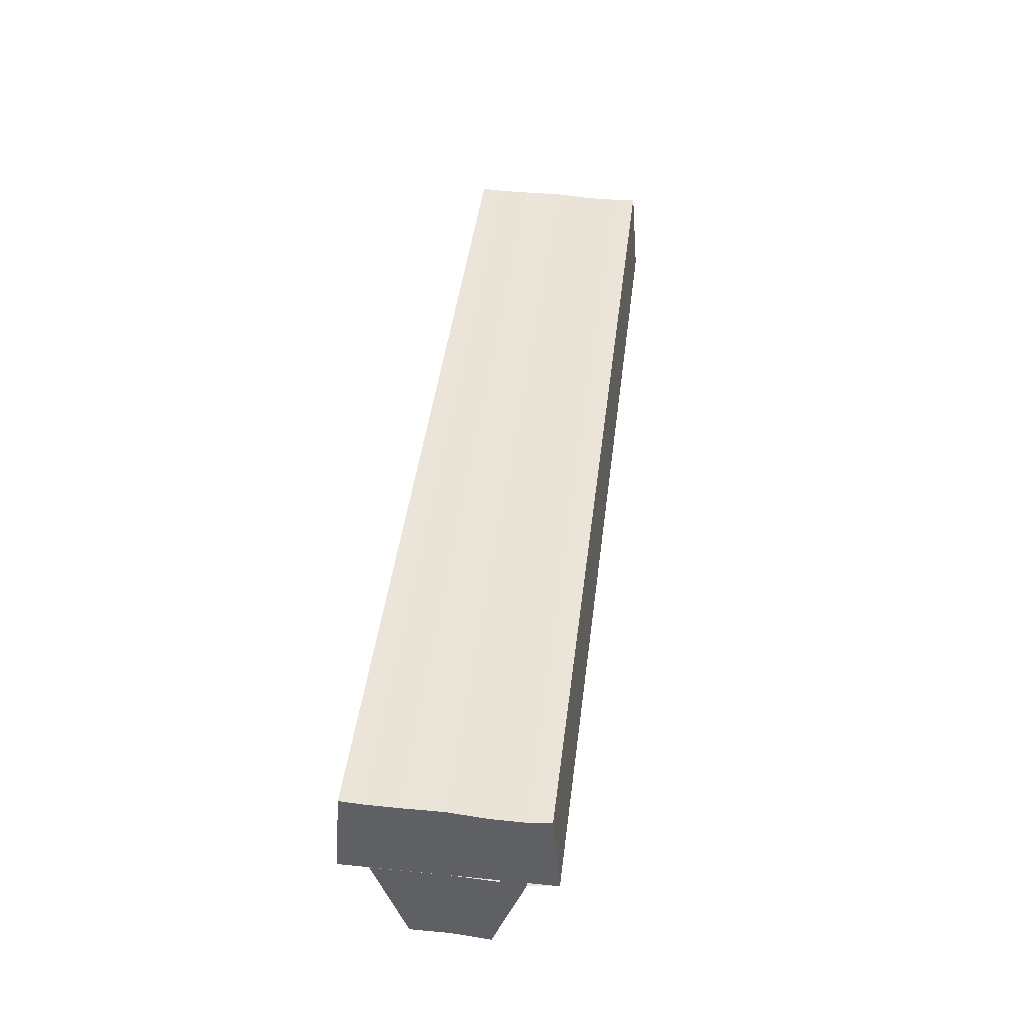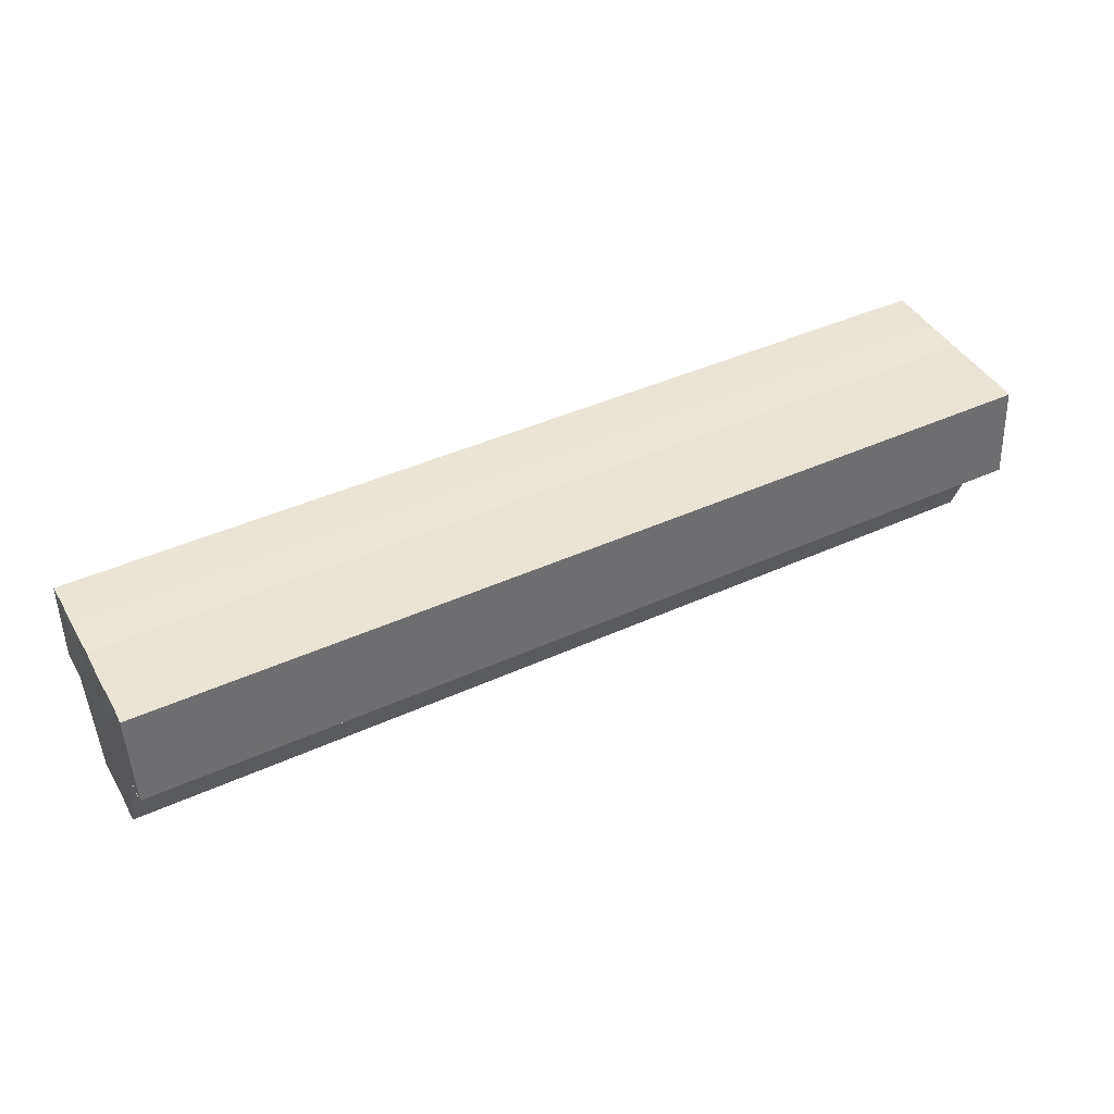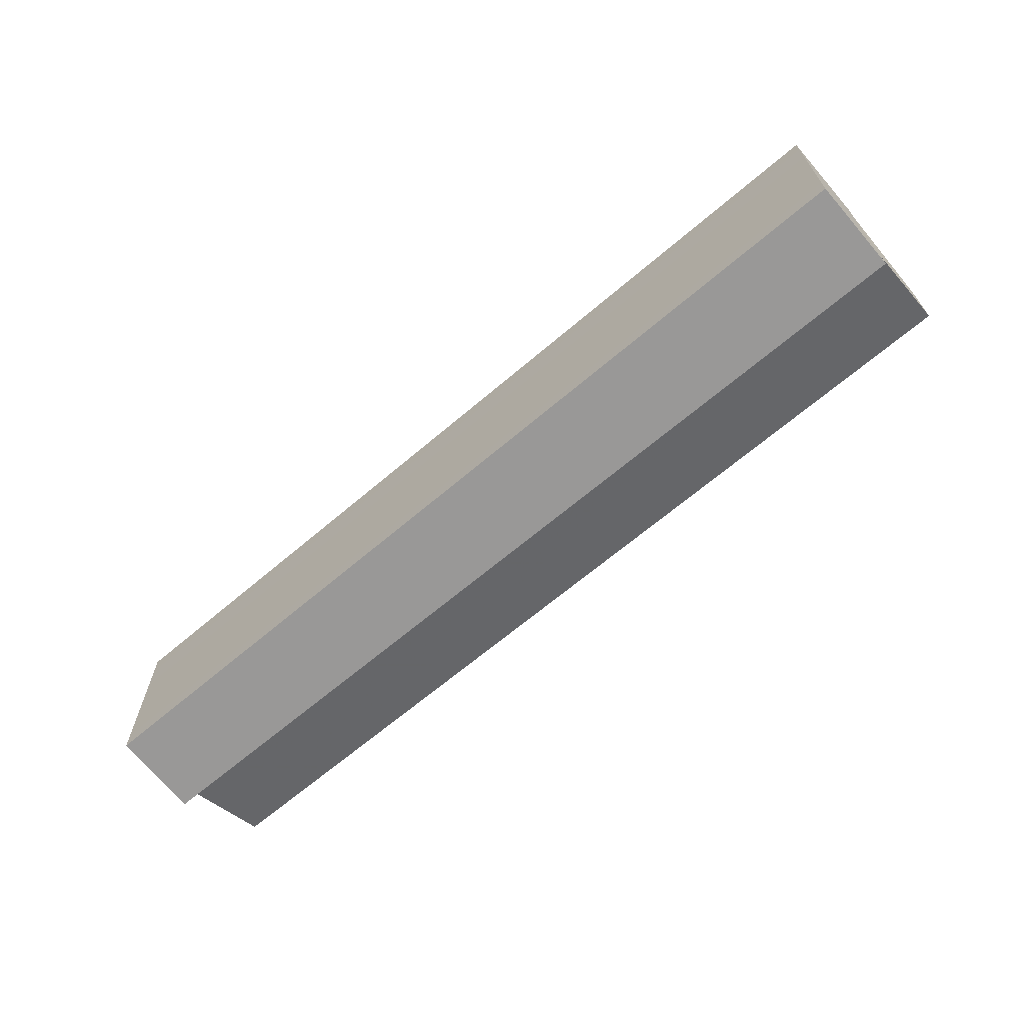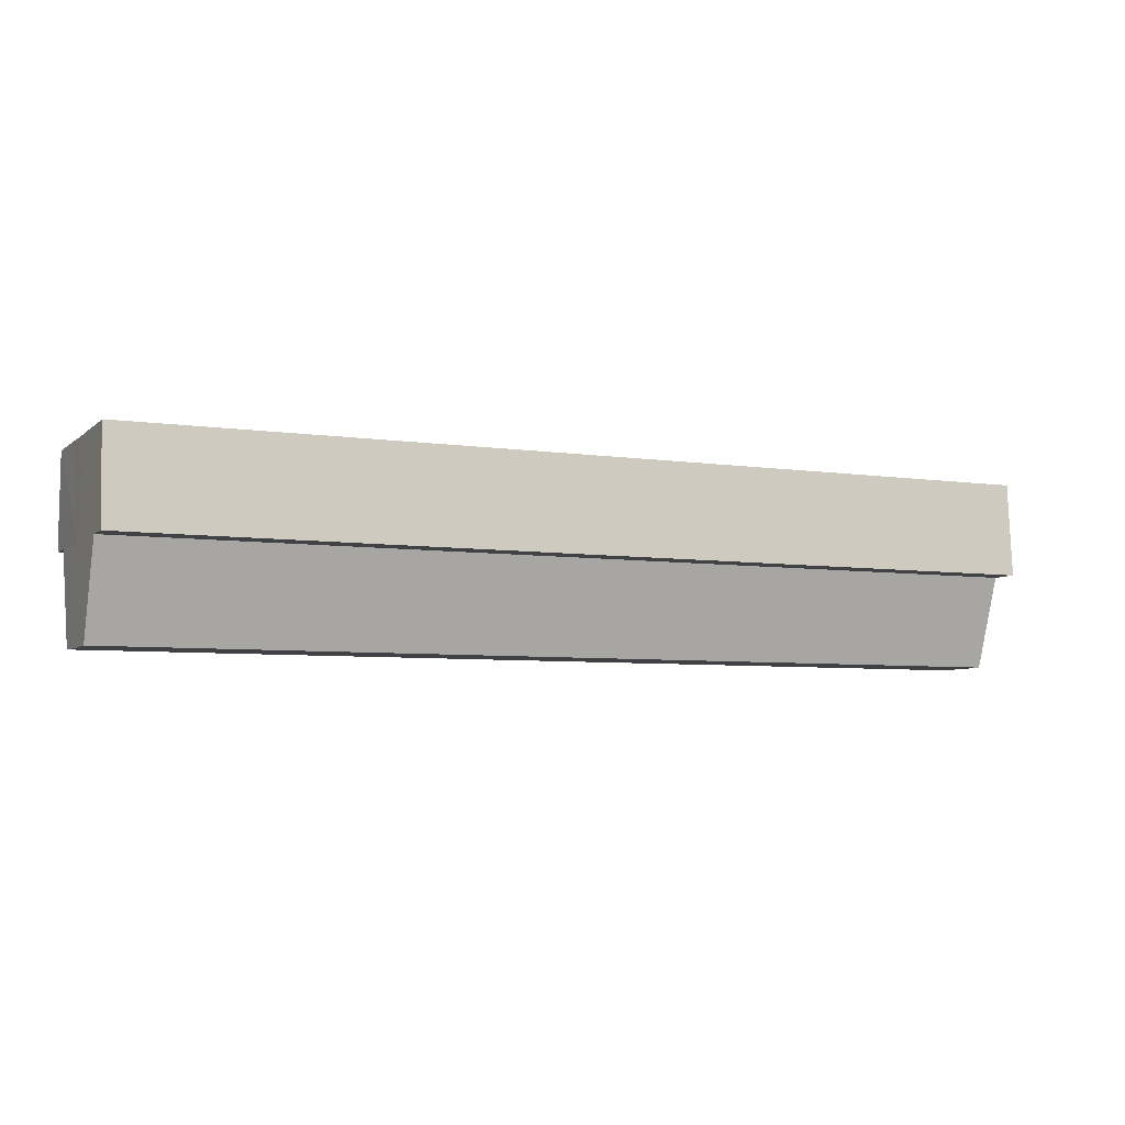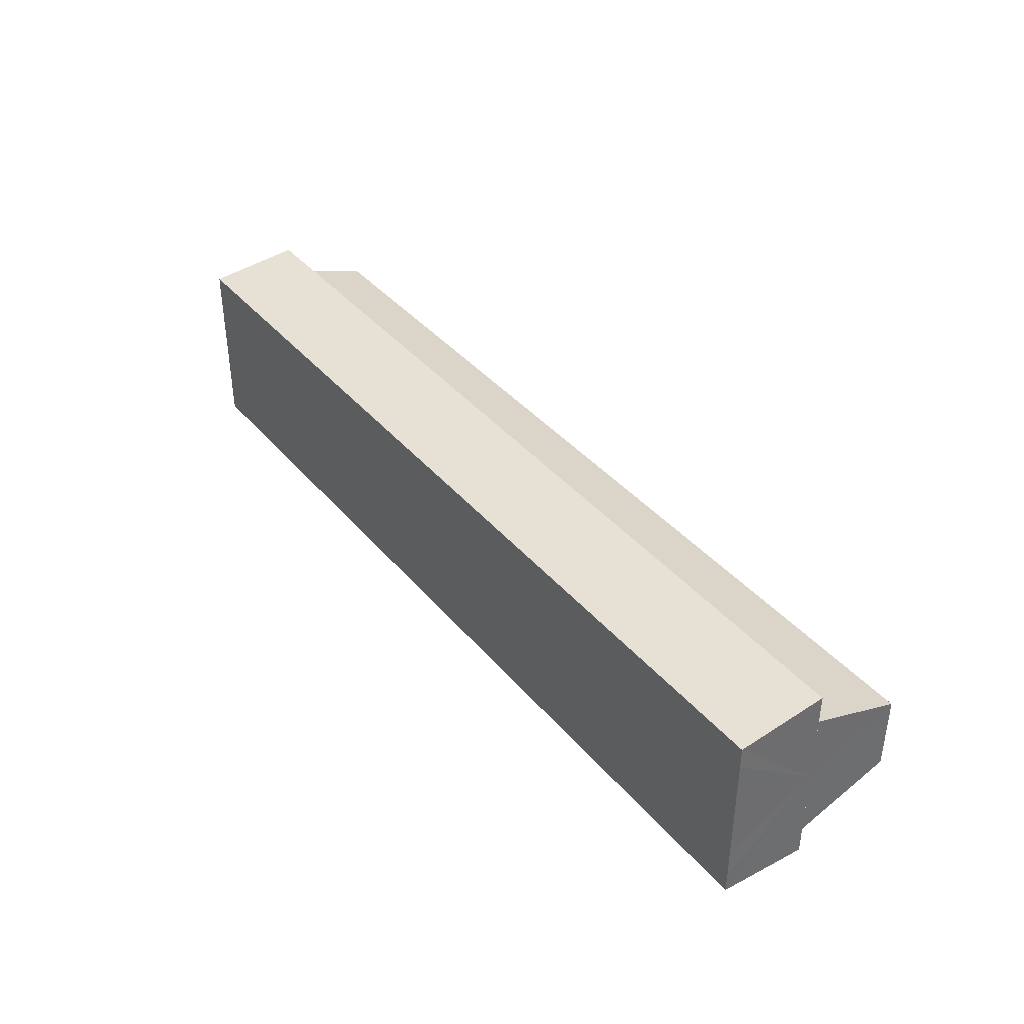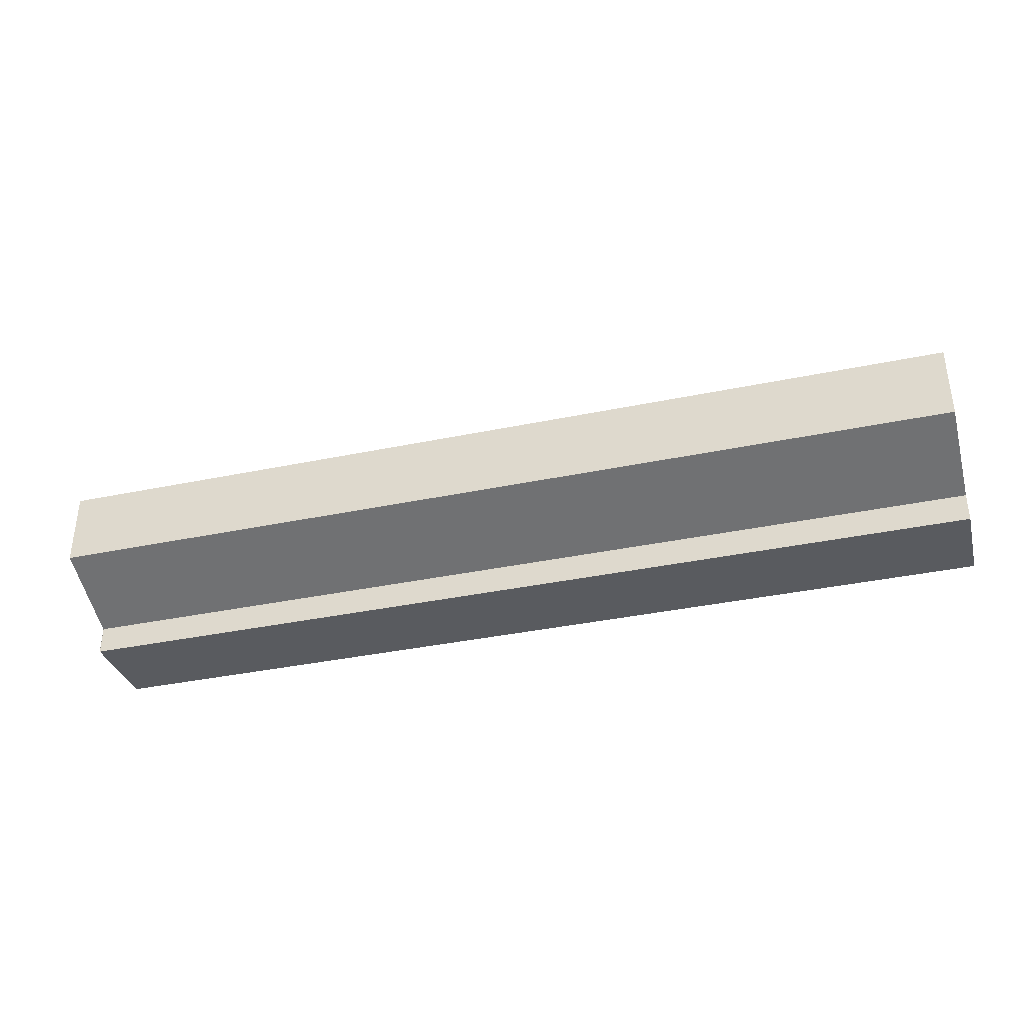
<metadata>
{"format":"obj","ext":"obj","renderer":"f3d","projection":"perspective","resolution":1024,"background":"white","views":[{"elev":43.9,"azim":-83.0,"up":"+Y"},{"elev":43.2,"azim":151.7,"up":"+Y"},{"elev":-65.7,"azim":-139.4,"up":"+Z"},{"elev":-5.9,"azim":155.3,"up":"+Y"},{"elev":38.8,"azim":-125.4,"up":"+Z"},{"elev":-37.1,"azim":15.0,"up":"+Z"}]}
</metadata>
<code>
o 7509
v 2231 1867 7.321
v 2231 1867 7.322
v 2231 1867 7.321
v 2231 1867 7.322
v 2231 1867 7.322
v 2231 1867 7.332
v 2231 1867 7.321
v 2231 1867 7.324
v 2231 1867 7.327
v 2231 1867 7.332
v 2231 1867 7.336
v 2231 1867 7.339
v 2231 1867 7.322
v 2231 1867 7.321
v 2231 1867 7.341
v 2231 1867 7.339
v 2231 1867 7.341
v 2231 1867 7.342
v 2231 1867 7.336
v 2231 1867 7.339
v 2231 1867 7.341
v 2231 1867 7.342
v 2231 1867 7.341
v 2231 1867 7.342
v 2231 1867 7.332
v 2231 1867 7.336
v 2231 1867 7.327
v 2231 1867 7.332
v 2231 1867 7.324
v 2231 1867 7.327
v 2231 1867 7.322
v 2231 1867 7.324
v 2231 1867 7.322
v 2231 1867 7.324
v 2231 1867 7.327
v 2231 1867 7.324
v 2231 1867 7.332
v 2231 1867 7.327
v 2231 1867 7.336
v 2231 1867 7.332
v 2231 1867 7.339
v 2231 1867 7.336
v 2231 1867 7.341
v 2231 1867 7.339
v 2231 1867 7.342
v 2231 1867 7.341
v 2231 1867 7.342
v 2231 1867 7.342
v 2231 1867 7.341
v 2231 1867 7.339
v 2231 1867 7.339
v 2231 1867 7.339
v 2231 1867 7.336
v 2231 1867 7.332
v 2231 1867 7.336
v 2231 1867 7.327
v 2231 1867 7.332
v 2231 1867 7.324
v 2231 1867 7.327
v 2231 1867 7.339
v 2231 1867 7.336
v 2231 1867 7.336
v 2231 1867 7.332
v 2231 1867 7.332
v 2231 1867 7.327
v 2231 1867 7.327
v 2231 1867 7.324
v 2231 1867 7.324
v 2231 1867 7.322
v 2231 1867 7.324
v 2231 1867 7.321
v 2231 1867 7.336
v 2231 1867 7.339
v 2231 1867 7.332
v 2231 1867 7.327
v 2231 1867 7.324
v 2231 1867 7.332
v 2231 1867 7.322
v 2231 1867 7.324
v 2231 1867 7.327
v 2231 1867 7.332
v 2231 1867 7.336
v 2231 1867 7.339
v 2231 1867 7.341
v 2231 1867 7.342
v 2231 1867 7.327
v 2231 1867 7.324
v 2231 1867 7.332
v 2231 1867 7.336
v 2231 1867 7.339
f 1 2 3
f 3 4 5
f 6 4 7
f 6 8 4
f 6 9 8
f 6 10 9
f 6 11 10
f 6 12 11
f 13 7 14
f 6 15 12
f 16 15 17
f 6 18 15
f 19 20 16
f 21 18 22
f 23 24 21
f 25 26 19
f 27 28 25
f 29 30 27
f 31 32 29
f 33 34 31
f 34 35 36
f 35 37 38
f 37 39 40
f 39 41 42
f 41 43 44
f 45 46 47
f 48 46 49
f 46 50 49
f 49 50 51
f 52 53 51
f 53 54 55
f 54 56 57
f 56 58 59
f 60 61 62
f 62 63 64
f 64 65 66
f 66 67 68
f 67 69 70
f 70 69 13
f 69 71 13
f 6 72 73
f 6 74 72
f 6 75 74
f 6 76 75
f 77 14 78
f 77 78 79
f 77 79 80
f 77 80 81
f 77 81 82
f 77 82 83
f 77 83 84
f 77 84 85
f 77 86 87
f 77 88 86
f 77 89 88
f 77 90 89

</code>
